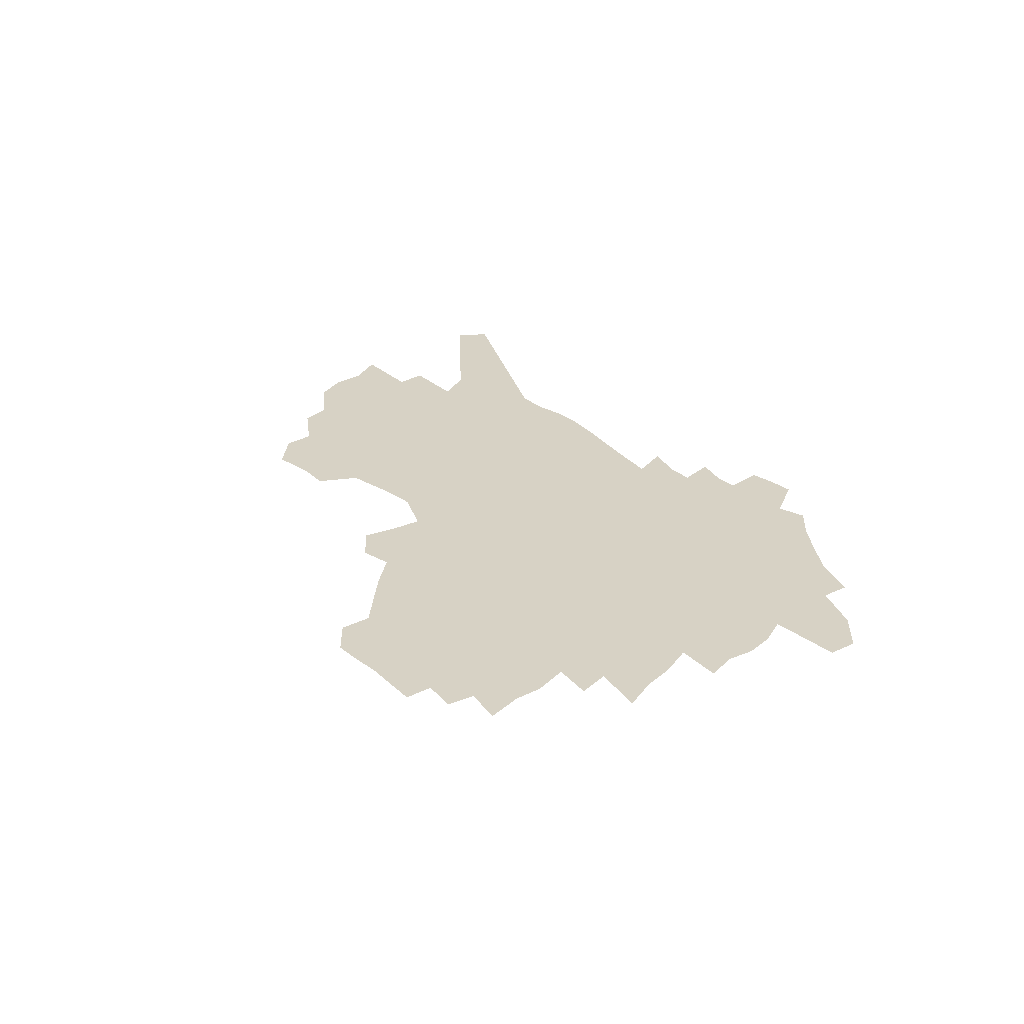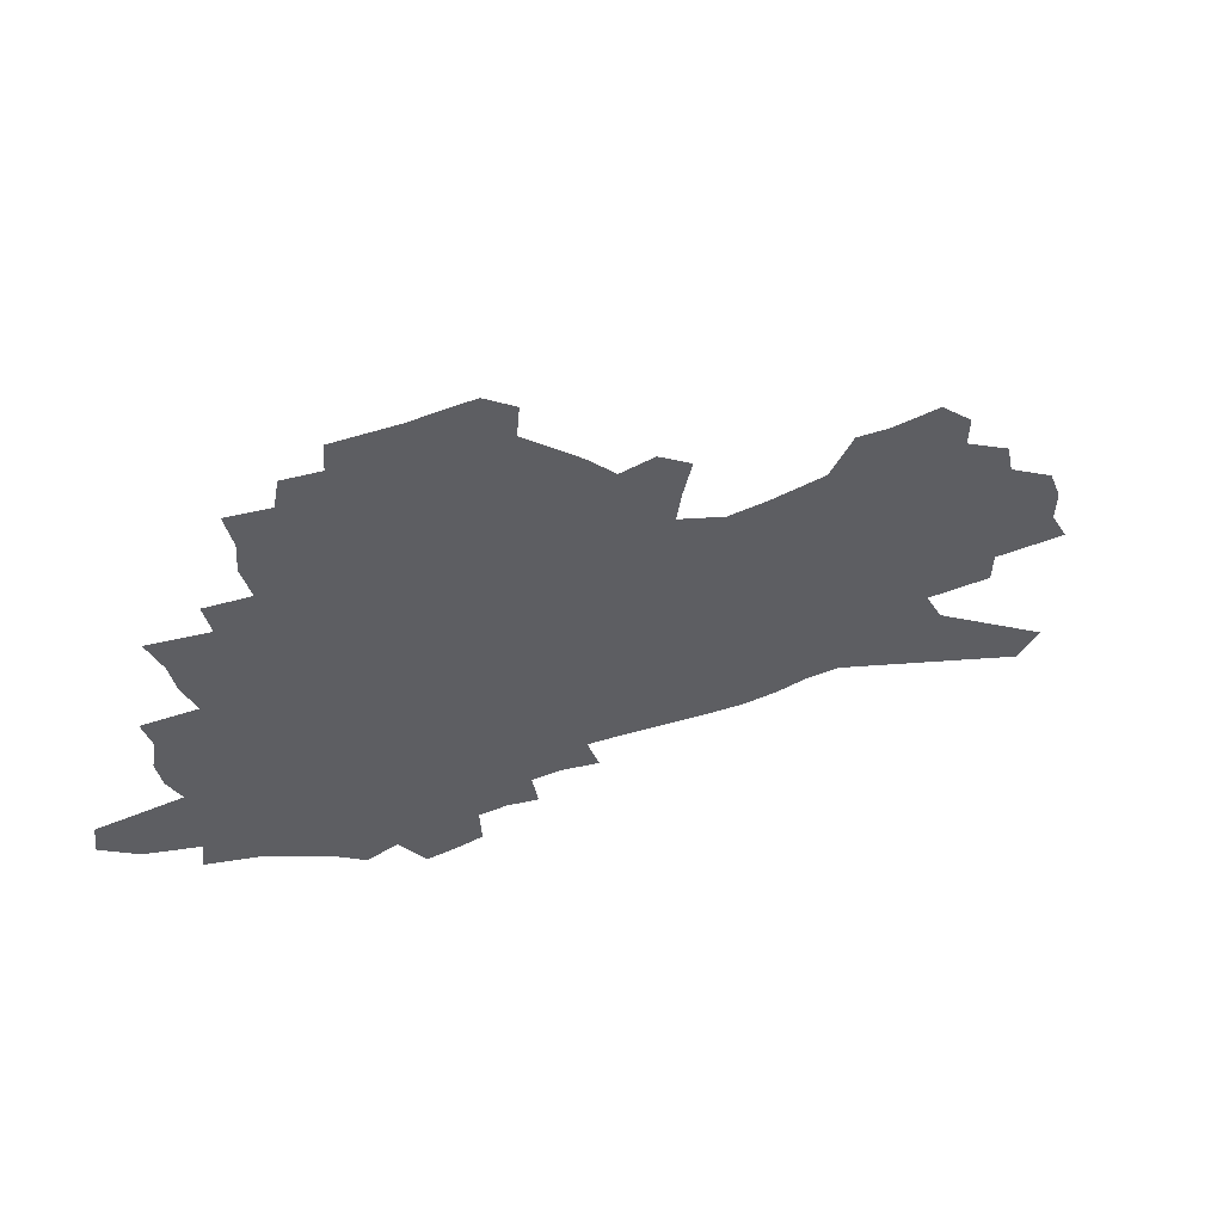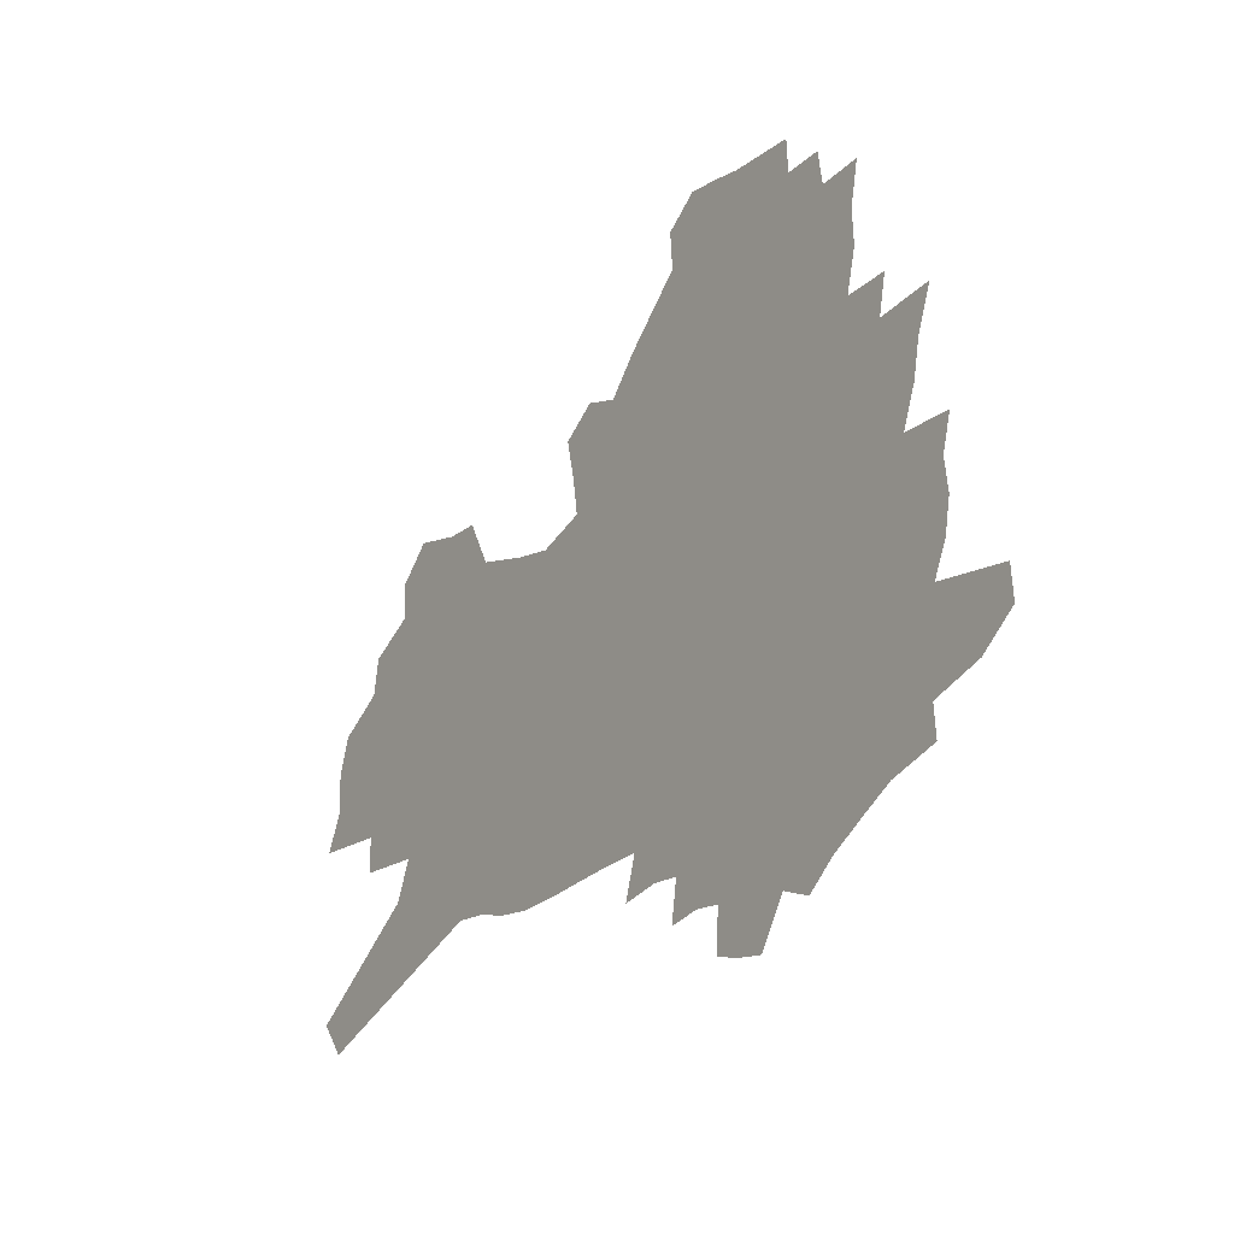
<metadata>
{"format":"obj","ext":"obj","renderer":"f3d","projection":"perspective","resolution":1024,"background":"white","views":[{"elev":27.5,"azim":-132.6,"up":"+Z"},{"elev":55.9,"azim":-24.7,"up":"+Y"},{"elev":-10.8,"azim":-126.4,"up":"+Y"}]}
</metadata>
<code>
v 248.2 188.3 0
v 233.2 202.9 0
v 234.8 216.4 0
v 268.8 164.8 0
v 270.2 177.6 0
v 269.2 190 0
v 269.7 202.6 0
v 268.2 215.2 0
v 262.7 229 0
v 260.7 242.4 0
v 262.9 255.2 0
v 259.5 269.5 0
v 290.3 154.8 0
v 292.9 167.7 0
v 293 179.3 0
v 292.6 190.7 0
v 287.5 202.9 0
v 286.5 214.9 0
v 286.1 227.2 0
v 286.7 239.4 0
v 284 252.5 0
v 281 266.3 0
v 275.6 282.1 0
v 273.2 296.8 0
v 267.4 313.9 0
v 305.1 143.9 0
v 307.8 157.2 0
v 310.9 169.9 0
v 310.9 180.7 0
v 307.7 191.6 0
v 305.3 202.8 0
v 304.2 214.3 0
v 301.5 226.4 0
v 302.2 238.2 0
v 301.6 250.4 0
v 299 263.7 0
v 295.3 278.4 0
v 293 292.8 0
v 291.4 307.3 0
v 288.7 322.5 0
v 318.8 133.2 0
v 320.9 146.8 0
v 322.8 159.5 0
v 324 171 0
v 323.9 181.6 0
v 322.4 192 0
v 320.9 202.8 0
v 318.9 214 0
v 317.8 225.4 0
v 316.1 237.3 0
v 316.6 248.8 0
v 314.3 261.9 0
v 311.1 276.3 0
v 307.4 291.8 0
v 307.6 305 0
v 307 318.8 0
v 303.3 335.2 0
v 304.3 348.7 0
v 301.4 365.3 0
v 330.8 121.2 0
v 332.2 135.2 0
v 333.6 148.4 0
v 334.5 160.3 0
v 335.5 171.7 0
v 335.6 182.2 0
v 334.7 192.4 0
v 333.5 202.9 0
v 332.8 213.6 0
v 332.1 224.6 0
v 331 236 0
v 329.1 248.3 0
v 326.9 261.7 0
v 325.1 275.2 0
v 323 289.5 0
v 320.6 304.7 0
v 322 317.3 0
v 321.4 331.2 0
v 320.8 345.5 0
v 318.8 361 0
v 321.2 373.7 0
v 344.1 123.7 0
v 344.7 137.1 0
v 345.3 149.6 0
v 346 161.4 0
v 346.2 172.2 0
v 346.4 182.6 0
v 346 192.7 0
v 345.6 202.9 0
v 344.4 213.5 0
v 343.9 224.2 0
v 343.4 235.1 0
v 341.2 247.8 0
v 341.3 259.3 0
v 338.6 274 0
v 336.3 288.9 0
v 335.9 302.5 0
v 335.8 316 0
v 335.3 330 0
v 335.4 343.6 0
v 335.6 357.4 0
v 336.7 370.5 0
v 337.7 383.2 0
v 355.4 103.3 0
v 355.5 122.9 0
v 355.8 137.5 0
v 356.5 151.1 0
v 356.7 162.2 0
v 356.6 172.6 0
v 356.6 182.9 0
v 356.4 192.9 0
v 356.3 203 0
v 355.7 213.3 0
v 355.5 223.8 0
v 354.7 234.9 0
v 354.4 246 0
v 352.9 259 0
v 350.7 274.1 0
v 349.9 287.5 0
v 349.2 301.5 0
v 349.2 314.8 0
v 349 328.7 0
v 349.1 342.4 0
v 350.3 355 0
v 349.9 369.3 0
v 351.6 381.5 0
v 367.3 103 0
v 366.9 123.8 0
v 366.7 137.8 0
v 366.8 151.6 0
v 366.7 162.2 0
v 366.6 172.5 0
v 366.5 182.8 0
v 366.4 192.9 0
v 366.2 203.1 0
v 366.1 213.4 0
v 365.8 223.9 0
v 365.5 234.7 0
v 365.2 245.8 0
v 365 257.2 0
v 362.6 273.7 0
v 361.8 288.6 0
v 361.8 301.1 0
v 361.8 314.9 0
v 362.3 327.7 0
v 362.6 341.1 0
v 363.6 353.8 0
v 364 367.2 0
v 365 379.8 0
v 379.3 103.8 0
v 378.6 121.6 0
v 377.5 137.7 0
v 376.7 151.8 0
v 376.8 162 0
v 376.7 172.4 0
v 376.6 182.6 0
v 376.5 192.8 0
v 376.4 203.1 0
v 376.3 213.5 0
v 376.2 224 0
v 376 234.5 0
v 376.4 244.9 0
v 375.8 257 0
v 375 271.2 0
v 373.8 287.8 0
v 374.1 301.2 0
v 374.5 314.4 0
v 375.2 326.9 0
v 375.7 340 0
v 376.4 353.3 0
v 377 366.7 0
v 377.6 379.8 0
v 390.5 120.6 0
v 388.6 136.9 0
v 388.2 149 0
v 387.2 161.3 0
v 386.8 172.3 0
v 386.9 182.4 0
v 386.6 192.9 0
v 386.5 203.1 0
v 386.7 213.6 0
v 386.5 224.1 0
v 386.6 234.4 0
v 386.7 245.1 0
v 386.5 257.4 0
v 386.3 271.2 0
v 386.2 285.8 0
v 386.2 301.3 0
v 387 314 0
v 387.9 326.8 0
v 388.6 339.8 0
v 389.4 353.4 0
v 390 366.3 0
v 390.4 379 0
v 404.2 115.7 0
v 401.7 132.7 0
v 399.7 147.5 0
v 398.6 159.8 0
v 397.9 171.1 0
v 397.1 182.5 0
v 396.6 193 0
v 396.8 203.2 0
v 396.3 213.6 0
v 396.9 224 0
v 396.9 234.5 0
v 396.9 244.9 0
v 397.3 256.5 0
v 397.8 269.5 0
v 398.3 283.8 0
v 399.1 298.3 0
v 399.8 312.3 0
v 400.7 326.2 0
v 401.9 340.6 0
v 402.4 353 0
v 403.7 367.4 0
v 414.2 131.3 0
v 412.3 145.2 0
v 411 157.6 0
v 409 170.6 0
v 408.8 181.4 0
v 408.6 192.1 0
v 408.4 202.7 0
v 407.7 213.5 0
v 407.5 224.1 0
v 407.9 234.8 0
v 407.5 245.2 0
v 408 256.4 0
v 409.1 269.5 0
v 409.9 282.3 0
v 411.4 298.5 0
v 412.6 312.4 0
v 413.8 326.4 0
v 414.7 340 0
v 431 125.3 0
v 425.8 143 0
v 423.1 156.8 0
v 421.8 168.8 0
v 420.7 180.3 0
v 420.3 191.4 0
v 420.2 202.2 0
v 419.7 213.2 0
v 418.5 224.3 0
v 418.6 235 0
v 418.8 245.8 0
v 419.4 257.1 0
v 420.7 269.8 0
v 422 283 0
v 423.5 296.7 0
v 425.3 311.8 0
v 427.1 326.8 0
v 441.3 139.7 0
v 438.9 153.2 0
v 437.1 165.8 0
v 434.5 178.6 0
v 434.1 190 0
v 434.6 201.1 0
v 431.1 213.6 0
v 430.4 224.4 0
v 430.4 235.3 0
v 430.8 246.3 0
v 431.5 257.9 0
v 432.6 269.9 0
v 434.3 283 0
v 436.8 297.8 0
v 438.7 312.2 0
v 458.6 135.4 0
v 455.3 149.9 0
v 452.2 163.7 0
v 451.7 175.8 0
v 449.1 188.5 0
v 448.9 200.1 0
v 445.8 212.7 0
v 444 224.3 0
v 443.9 235.6 0
v 444 247 0
v 443.7 258.3 0
v 445.6 270.8 0
v 448.2 284.5 0
v 450.1 298.3 0
v 453.4 314.1 0
v 477 130.6 0
v 470 148.6 0
v 469.5 161 0
v 466.4 174.6 0
v 465.7 186.7 0
v 463.1 199.5 0
v 460.7 211.9 0
v 457.5 224.4 0
v 457.5 235.9 0
v 459.2 247.9 0
v 460.5 260.2 0
v 461.7 272.8 0
v 463.8 286.6 0
v 467.7 302.2 0
v 494.6 126.9 0
v 486.3 146.3 0
v 485.3 159.1 0
v 481.5 173.4 0
v 480.5 185.8 0
v 476.8 199.5 0
v 474.6 211.9 0
v 472.5 224.2 0
v 474.1 236.3 0
v 476.2 248.7 0
v 482.1 262.7 0
v 510 126 0
v 502.2 145 0
v 499.1 159.3 0
v 496.7 172.7 0
v 493.8 186.3 0
v 491.4 199.2 0
v 488.9 211.7 0
v 486.1 224 0
v 488.1 235.8 0
v 491.3 248.1 0
v 499.5 262.8 0
v 523.4 127.3 0
v 519 143.2 0
v 514.8 158.4 0
v 512.7 171.9 0
v 510.5 185.2 0
v 509.6 198 0
v 506.6 211.1 0
v 505.7 223.4 0
v 504.4 235.5 0
v 507.1 247.6 0
v 523 265 0
v 532.9 281.8 0
v 538.4 125.8 0
v 534.7 142.6 0
v 532.7 156.7 0
v 530.5 170.6 0
v 526.6 184.6 0
v 526.6 197.4 0
v 529 210.2 0
v 526.6 223.2 0
v 530.1 236.4 0
v 534.5 250.1 0
v 540.4 264.5 0
v 547.5 279.6 0
v 628.8 76.51 0
v 556.7 140.6 0
v 558.1 153.7 0
v 553.9 168.5 0
v 552.8 182.3 0
v 555 195.8 0
v 554.9 209.4 0
v 554.6 223 0
v 559.4 237 0
v 556.2 250.6 0
v 560.1 264.7 0
v 568.6 280.7 0
v 638.8 88.81 0
v 584.5 135.7 0
v 576.7 152.9 0
v 578.8 166.4 0
v 576.1 180.8 0
v 575.3 194.8 0
v 576.2 208.8 0
v 578.4 222.9 0
v 580.3 237.2 0
v 582.5 251.6 0
v 582.6 265.7 0
v 606.1 149.5 0
v 606.3 163.9 0
v 599.5 179.5 0
v 593 194.6 0
v 600.1 208.3 0
v 605.5 222.9 0
v 602.4 237.6 0
v 639.4 160.2 0
v 631.4 176.8 0
v 631.4 192.1 0
v 625.7 207.7 0
f 5 6 1
f 1 6 2
f 6 7 2
f 2 7 3
f 7 8 3
f 13 14 4
f 4 14 5
f 14 15 5
f 5 15 6
f 15 16 6
f 6 16 7
f 16 17 7
f 7 17 8
f 17 18 8
f 8 18 9
f 18 19 9
f 9 19 10
f 19 20 10
f 10 20 11
f 20 21 11
f 11 21 12
f 21 22 12
f 26 27 13
f 13 27 14
f 27 28 14
f 14 28 15
f 28 29 15
f 15 29 16
f 29 30 16
f 16 30 17
f 30 31 17
f 17 31 18
f 31 32 18
f 18 32 19
f 32 33 19
f 19 33 20
f 33 34 20
f 20 34 21
f 34 35 21
f 21 35 22
f 35 36 22
f 22 36 23
f 36 37 23
f 23 37 24
f 37 38 24
f 24 38 25
f 38 39 25
f 41 42 26
f 26 42 27
f 42 43 27
f 27 43 28
f 43 44 28
f 28 44 29
f 44 45 29
f 29 45 30
f 45 46 30
f 30 46 31
f 46 47 31
f 31 47 32
f 47 48 32
f 32 48 33
f 48 49 33
f 33 49 34
f 49 50 34
f 34 50 35
f 50 51 35
f 35 51 36
f 51 52 36
f 36 52 37
f 52 53 37
f 37 53 38
f 53 54 38
f 38 54 39
f 54 55 39
f 39 55 40
f 55 56 40
f 60 61 41
f 41 61 42
f 61 62 42
f 42 62 43
f 62 63 43
f 43 63 44
f 63 64 44
f 44 64 45
f 64 65 45
f 45 65 46
f 65 66 46
f 46 66 47
f 66 67 47
f 47 67 48
f 67 68 48
f 48 68 49
f 68 69 49
f 49 69 50
f 69 70 50
f 50 70 51
f 70 71 51
f 51 71 52
f 71 72 52
f 52 72 53
f 72 73 53
f 53 73 54
f 73 74 54
f 54 74 55
f 74 75 55
f 55 75 56
f 75 76 56
f 56 76 57
f 76 77 57
f 57 77 58
f 77 78 58
f 58 78 59
f 78 79 59
f 60 81 61
f 81 82 61
f 61 82 62
f 82 83 62
f 62 83 63
f 83 84 63
f 63 84 64
f 84 85 64
f 64 85 65
f 85 86 65
f 65 86 66
f 86 87 66
f 66 87 67
f 87 88 67
f 67 88 68
f 88 89 68
f 68 89 69
f 89 90 69
f 69 90 70
f 90 91 70
f 70 91 71
f 91 92 71
f 71 92 72
f 92 93 72
f 72 93 73
f 93 94 73
f 73 94 74
f 94 95 74
f 74 95 75
f 95 96 75
f 75 96 76
f 96 97 76
f 76 97 77
f 97 98 77
f 77 98 78
f 98 99 78
f 78 99 79
f 99 100 79
f 79 100 80
f 100 101 80
f 103 104 81
f 81 104 82
f 104 105 82
f 82 105 83
f 105 106 83
f 83 106 84
f 106 107 84
f 84 107 85
f 107 108 85
f 85 108 86
f 108 109 86
f 86 109 87
f 109 110 87
f 87 110 88
f 110 111 88
f 88 111 89
f 111 112 89
f 89 112 90
f 112 113 90
f 90 113 91
f 113 114 91
f 91 114 92
f 114 115 92
f 92 115 93
f 115 116 93
f 93 116 94
f 116 117 94
f 94 117 95
f 117 118 95
f 95 118 96
f 118 119 96
f 96 119 97
f 119 120 97
f 97 120 98
f 120 121 98
f 98 121 99
f 121 122 99
f 99 122 100
f 122 123 100
f 100 123 101
f 123 124 101
f 101 124 102
f 124 125 102
f 103 126 104
f 126 127 104
f 104 127 105
f 127 128 105
f 105 128 106
f 128 129 106
f 106 129 107
f 129 130 107
f 107 130 108
f 130 131 108
f 108 131 109
f 131 132 109
f 109 132 110
f 132 133 110
f 110 133 111
f 133 134 111
f 111 134 112
f 134 135 112
f 112 135 113
f 135 136 113
f 113 136 114
f 136 137 114
f 114 137 115
f 137 138 115
f 115 138 116
f 138 139 116
f 116 139 117
f 139 140 117
f 117 140 118
f 140 141 118
f 118 141 119
f 141 142 119
f 119 142 120
f 142 143 120
f 120 143 121
f 143 144 121
f 121 144 122
f 144 145 122
f 122 145 123
f 145 146 123
f 123 146 124
f 146 147 124
f 124 147 125
f 147 148 125
f 126 149 127
f 149 150 127
f 127 150 128
f 150 151 128
f 128 151 129
f 151 152 129
f 129 152 130
f 152 153 130
f 130 153 131
f 153 154 131
f 131 154 132
f 154 155 132
f 132 155 133
f 155 156 133
f 133 156 134
f 156 157 134
f 134 157 135
f 157 158 135
f 135 158 136
f 158 159 136
f 136 159 137
f 159 160 137
f 137 160 138
f 160 161 138
f 138 161 139
f 161 162 139
f 139 162 140
f 162 163 140
f 140 163 141
f 163 164 141
f 141 164 142
f 164 165 142
f 142 165 143
f 165 166 143
f 143 166 144
f 166 167 144
f 144 167 145
f 167 168 145
f 145 168 146
f 168 169 146
f 146 169 147
f 169 170 147
f 147 170 148
f 170 171 148
f 150 172 151
f 172 173 151
f 151 173 152
f 173 174 152
f 152 174 153
f 174 175 153
f 153 175 154
f 175 176 154
f 154 176 155
f 176 177 155
f 155 177 156
f 177 178 156
f 156 178 157
f 178 179 157
f 157 179 158
f 179 180 158
f 158 180 159
f 180 181 159
f 159 181 160
f 181 182 160
f 160 182 161
f 182 183 161
f 161 183 162
f 183 184 162
f 162 184 163
f 184 185 163
f 163 185 164
f 185 186 164
f 164 186 165
f 186 187 165
f 165 187 166
f 187 188 166
f 166 188 167
f 188 189 167
f 167 189 168
f 189 190 168
f 168 190 169
f 190 191 169
f 169 191 170
f 191 192 170
f 170 192 171
f 192 193 171
f 172 194 173
f 194 195 173
f 173 195 174
f 195 196 174
f 174 196 175
f 196 197 175
f 175 197 176
f 197 198 176
f 176 198 177
f 198 199 177
f 177 199 178
f 199 200 178
f 178 200 179
f 200 201 179
f 179 201 180
f 201 202 180
f 180 202 181
f 202 203 181
f 181 203 182
f 203 204 182
f 182 204 183
f 204 205 183
f 183 205 184
f 205 206 184
f 184 206 185
f 206 207 185
f 185 207 186
f 207 208 186
f 186 208 187
f 208 209 187
f 187 209 188
f 209 210 188
f 188 210 189
f 210 211 189
f 189 211 190
f 211 212 190
f 190 212 191
f 212 213 191
f 191 213 192
f 213 214 192
f 192 214 193
f 195 215 196
f 215 216 196
f 196 216 197
f 216 217 197
f 197 217 198
f 217 218 198
f 198 218 199
f 218 219 199
f 199 219 200
f 219 220 200
f 200 220 201
f 220 221 201
f 201 221 202
f 221 222 202
f 202 222 203
f 222 223 203
f 203 223 204
f 223 224 204
f 204 224 205
f 224 225 205
f 205 225 206
f 225 226 206
f 206 226 207
f 226 227 207
f 207 227 208
f 227 228 208
f 208 228 209
f 228 229 209
f 209 229 210
f 229 230 210
f 210 230 211
f 230 231 211
f 211 231 212
f 231 232 212
f 212 232 213
f 215 233 216
f 233 234 216
f 216 234 217
f 234 235 217
f 217 235 218
f 235 236 218
f 218 236 219
f 236 237 219
f 219 237 220
f 237 238 220
f 220 238 221
f 238 239 221
f 221 239 222
f 239 240 222
f 222 240 223
f 240 241 223
f 223 241 224
f 241 242 224
f 224 242 225
f 242 243 225
f 225 243 226
f 243 244 226
f 226 244 227
f 244 245 227
f 227 245 228
f 245 246 228
f 228 246 229
f 246 247 229
f 229 247 230
f 247 248 230
f 230 248 231
f 248 249 231
f 231 249 232
f 234 250 235
f 250 251 235
f 235 251 236
f 251 252 236
f 236 252 237
f 252 253 237
f 237 253 238
f 253 254 238
f 238 254 239
f 254 255 239
f 239 255 240
f 255 256 240
f 240 256 241
f 256 257 241
f 241 257 242
f 257 258 242
f 242 258 243
f 258 259 243
f 243 259 244
f 259 260 244
f 244 260 245
f 260 261 245
f 245 261 246
f 261 262 246
f 246 262 247
f 262 263 247
f 247 263 248
f 263 264 248
f 248 264 249
f 250 265 251
f 265 266 251
f 251 266 252
f 266 267 252
f 252 267 253
f 267 268 253
f 253 268 254
f 268 269 254
f 254 269 255
f 269 270 255
f 255 270 256
f 270 271 256
f 256 271 257
f 271 272 257
f 257 272 258
f 272 273 258
f 258 273 259
f 273 274 259
f 259 274 260
f 274 275 260
f 260 275 261
f 275 276 261
f 261 276 262
f 276 277 262
f 262 277 263
f 277 278 263
f 263 278 264
f 278 279 264
f 265 280 266
f 280 281 266
f 266 281 267
f 281 282 267
f 267 282 268
f 282 283 268
f 268 283 269
f 283 284 269
f 269 284 270
f 284 285 270
f 270 285 271
f 285 286 271
f 271 286 272
f 286 287 272
f 272 287 273
f 287 288 273
f 273 288 274
f 288 289 274
f 274 289 275
f 289 290 275
f 275 290 276
f 290 291 276
f 276 291 277
f 291 292 277
f 277 292 278
f 292 293 278
f 278 293 279
f 280 294 281
f 294 295 281
f 281 295 282
f 295 296 282
f 282 296 283
f 296 297 283
f 283 297 284
f 297 298 284
f 284 298 285
f 298 299 285
f 285 299 286
f 299 300 286
f 286 300 287
f 300 301 287
f 287 301 288
f 301 302 288
f 288 302 289
f 302 303 289
f 289 303 290
f 303 304 290
f 290 304 291
f 294 305 295
f 305 306 295
f 295 306 296
f 306 307 296
f 296 307 297
f 307 308 297
f 297 308 298
f 308 309 298
f 298 309 299
f 309 310 299
f 299 310 300
f 310 311 300
f 300 311 301
f 311 312 301
f 301 312 302
f 312 313 302
f 302 313 303
f 313 314 303
f 303 314 304
f 314 315 304
f 305 316 306
f 316 317 306
f 306 317 307
f 317 318 307
f 307 318 308
f 318 319 308
f 308 319 309
f 319 320 309
f 309 320 310
f 320 321 310
f 310 321 311
f 321 322 311
f 311 322 312
f 322 323 312
f 312 323 313
f 323 324 313
f 313 324 314
f 324 325 314
f 314 325 315
f 325 326 315
f 316 328 317
f 328 329 317
f 317 329 318
f 329 330 318
f 318 330 319
f 330 331 319
f 319 331 320
f 331 332 320
f 320 332 321
f 332 333 321
f 321 333 322
f 333 334 322
f 322 334 323
f 334 335 323
f 323 335 324
f 335 336 324
f 324 336 325
f 336 337 325
f 325 337 326
f 337 338 326
f 326 338 327
f 338 339 327
f 328 340 329
f 340 341 329
f 329 341 330
f 341 342 330
f 330 342 331
f 342 343 331
f 331 343 332
f 343 344 332
f 332 344 333
f 344 345 333
f 333 345 334
f 345 346 334
f 334 346 335
f 346 347 335
f 335 347 336
f 347 348 336
f 336 348 337
f 348 349 337
f 337 349 338
f 349 350 338
f 338 350 339
f 350 351 339
f 340 352 341
f 352 353 341
f 341 353 342
f 353 354 342
f 342 354 343
f 354 355 343
f 343 355 344
f 355 356 344
f 344 356 345
f 356 357 345
f 345 357 346
f 357 358 346
f 346 358 347
f 358 359 347
f 347 359 348
f 359 360 348
f 348 360 349
f 360 361 349
f 349 361 350
f 361 362 350
f 350 362 351
f 354 363 355
f 363 364 355
f 355 364 356
f 364 365 356
f 356 365 357
f 365 366 357
f 357 366 358
f 366 367 358
f 358 367 359
f 367 368 359
f 359 368 360
f 368 369 360
f 360 369 361
f 364 370 365
f 370 371 365
f 365 371 366
f 371 372 366
f 366 372 367
f 372 373 367
f 367 373 368

</code>
